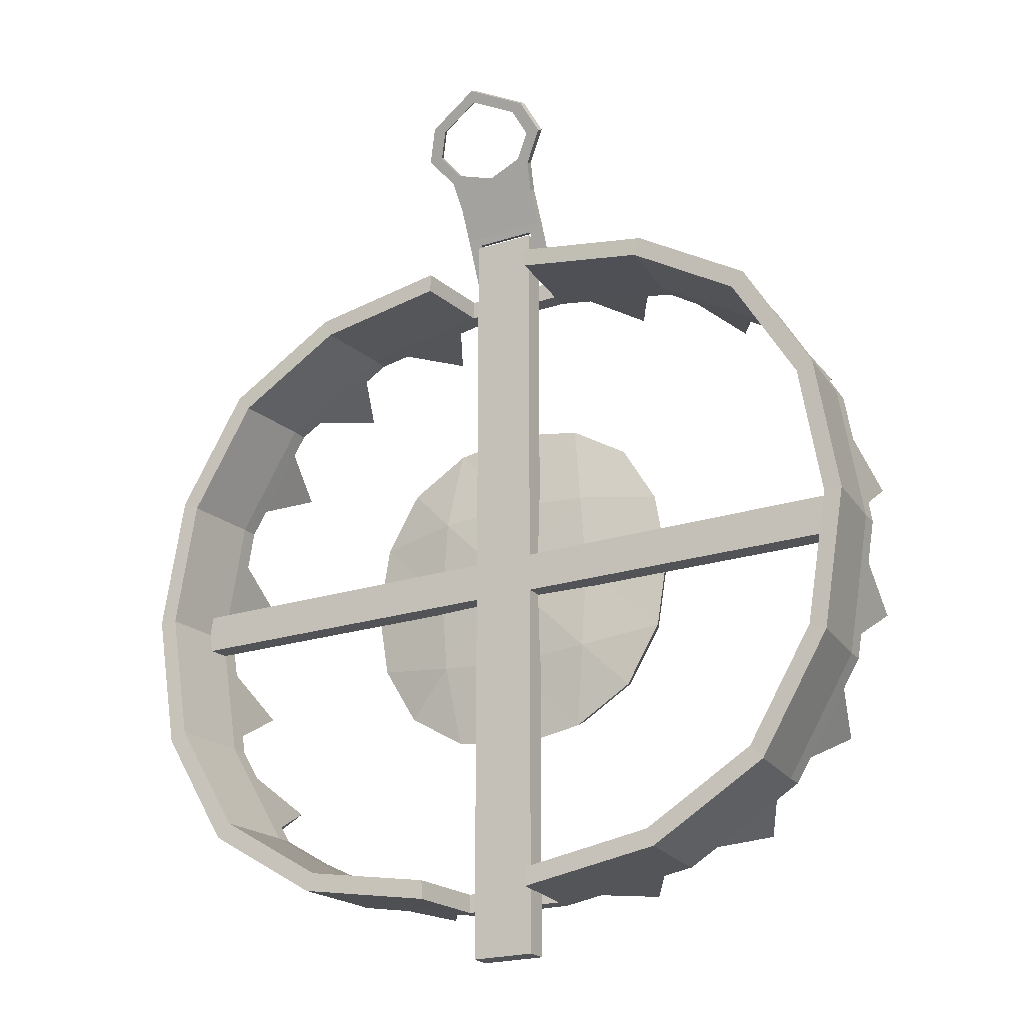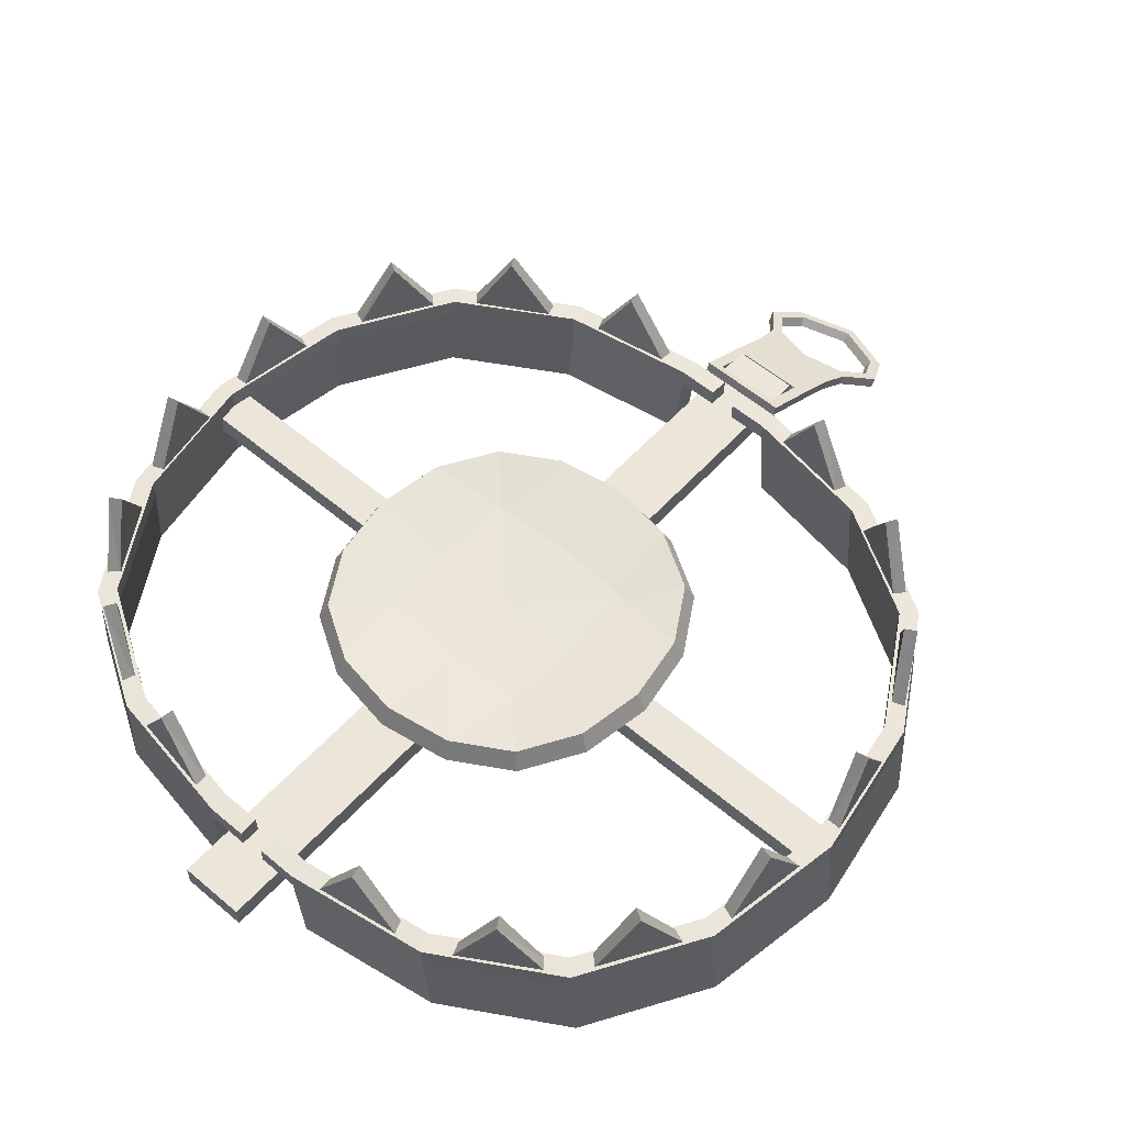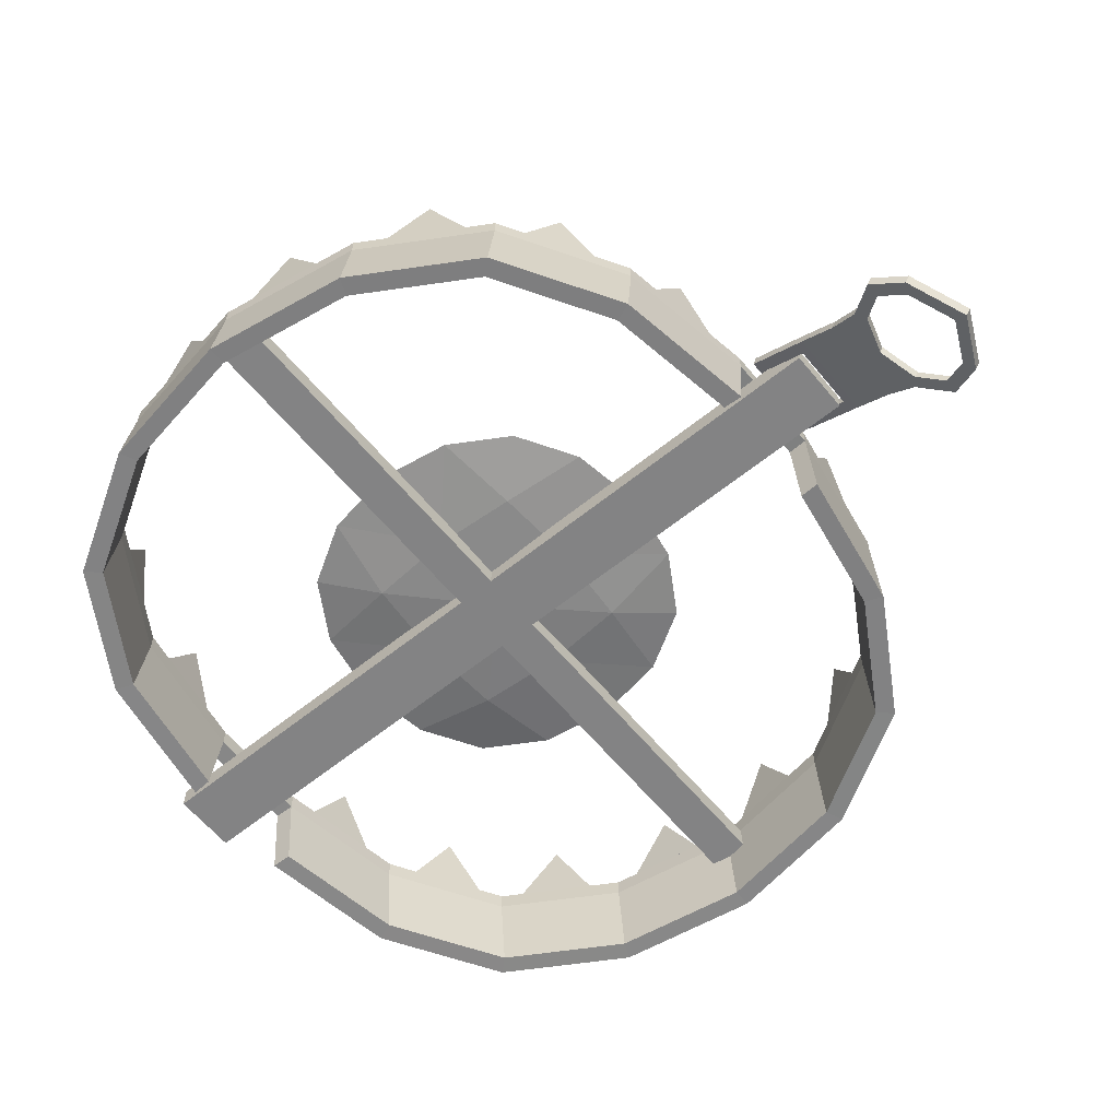
<metadata>
{"format":"obj","ext":"obj","renderer":"f3d","projection":"perspective","resolution":1024,"background":"white","views":[{"elev":-21.8,"azim":29.7,"up":"+Z"},{"elev":56.4,"azim":-138.5,"up":"+Y"},{"elev":-61.2,"azim":-50.6,"up":"+Y"}]}
</metadata>
<code>
o BearTrap_Open_Cube.015
v -1.408 0.2201 -0.07201
v -1.408 0.3023 -0.07201
v 1.408 0.2201 -0.07201
v 1.408 0.3023 -0.07201
v -1.408 0.2201 0.07201
v -1.408 0.3023 0.07201
v 1.408 0.2201 0.07201
v 1.408 0.3023 0.07201
v -1.321 0.3067 0.4836
v -1.402 0.3067 -0
v -1.321 0.3067 -0.4836
v -0.6762 0.3067 -1.128
v -0.1927 0.3067 -1.209
v -0.1927 0.3067 1.209
v -0.6762 0.3067 1.128
v -1.079 0.3067 0.8865
v -1.079 0.3067 -0.8865
v -1.383 0.3046 0.5115
v -1.468 0.3046 -0
v -1.383 0.3046 -0.5115
v -0.7011 0.3046 -1.194
v -0.1895 0.3046 -1.279
v -0.1895 0.3046 1.279
v -0.7011 0.3046 1.194
v -1.127 0.3046 0.9378
v -1.127 0.3046 -0.9378
v -0.04756 0.3067 -1.209
v -0.04756 0.3067 1.209
v -0.04678 0.3046 -1.279
v -0.04678 0.3046 1.279
v -1.079 0.3744 0.8865
v -1.321 0.3744 0.4836
v -1.402 0.3744 -0
v -1.321 0.3744 -0.4836
v -1.079 0.3744 -0.8865
v -0.6762 0.3744 -1.128
v -0.1927 0.3744 -1.209
v -0.1927 0.3744 1.209
v -0.6762 0.3744 1.128
v -1.127 0.3711 0.9378
v -1.383 0.3711 0.5115
v -1.468 0.3711 -0
v -1.383 0.3711 -0.5115
v -1.127 0.3711 -0.9378
v -0.7011 0.3711 -1.194
v -0.1895 0.3711 -1.279
v -0.1895 0.3711 1.279
v -0.7011 0.3711 1.194
v -0.04678 0.3711 -1.279
v -0.04756 0.3744 -1.209
v -0.04756 0.3744 1.209
v -0.04678 0.3711 1.279
v -1.107 0.006433 0.8865
v -1.348 0.006433 0.4836
v -1.429 0.006433 -0
v -1.348 0.006433 -0.4836
v -1.107 0.006433 -0.8865
v -0.7036 0.006433 -1.128
v -0.2201 0.006433 -1.209
v -0.2201 0.006433 1.209
v -0.7036 0.006433 1.128
v -1.155 0.004281 0.9378
v -1.411 0.004281 0.5115
v -1.496 0.004281 -0
v -1.411 0.004281 -0.5115
v -1.155 0.004281 -0.9378
v -0.7285 0.004281 -1.194
v -0.2169 0.004281 -1.279
v -0.2169 0.004281 1.279
v -0.7285 0.004281 1.194
v -0.2707 0.33 1.207
v -0.6016 0.33 1.152
v -0.2685 0.3278 1.255
v -0.6186 0.3278 1.196
v -0.4361 0.6271 1.179
v -1.032 0.33 0.9261
v -0.4436 0.6249 1.225
v -0.7431 0.33 1.096
v -0.7582 0.3278 1.142
v -1.064 0.3278 0.9617
v -0.8877 0.6271 1.011
v -0.9112 0.6249 1.052
v -1.291 0.33 0.5571
v -1.118 0.33 0.8441
v -1.152 0.3278 0.8769
v -1.336 0.3278 0.5733
v -1.204 0.6271 0.7006
v -1.244 0.6249 0.7251
v -1.403 0.33 0.04531
v -1.35 0.33 0.3766
v -1.395 0.3278 0.3939
v -1.451 0.3278 0.04333
v -1.377 0.6271 0.211
v -1.423 0.6249 0.2186
v -1.337 0.33 -0.4367
v -1.391 0.33 -0.1056
v -1.438 0.3278 -0.1032
v -1.382 0.3278 -0.4536
v -1.364 0.6271 -0.2711
v -1.41 0.6249 -0.2784
v -1.113 0.33 -0.8461
v -1.288 0.33 -0.5599
v -1.333 0.3278 -0.5758
v -1.148 0.3278 -0.8786
v -1.2 0.6271 -0.703
v -1.24 0.6249 -0.7272
v -0.7483 0.33 -1.101
v -1.034 0.33 -0.9261
v -1.067 0.3278 -0.9608
v -0.7647 0.3278 -1.146
v -0.8914 0.6271 -1.014
v -0.9161 0.6249 -1.054
v -0.2704 0.33 -1.206
v -0.6015 0.33 -1.152
v -0.6189 0.3278 -1.197
v -0.2686 0.3278 -1.254
v -0.4359 0.6271 -1.179
v -0.4437 0.6249 -1.226
v 1.321 0.3067 0.4836
v 1.402 0.3067 0
v 1.321 0.3067 -0.4836
v 0.6762 0.3067 -1.128
v 0.1927 0.3067 -1.209
v 0.1927 0.3067 1.209
v 0.6762 0.3067 1.128
v 1.079 0.3067 0.8865
v 1.079 0.3067 -0.8865
v 1.383 0.3046 0.5115
v 1.468 0.3046 0
v 1.383 0.3046 -0.5115
v 0.7011 0.3046 -1.194
v 0.1895 0.3046 -1.279
v 0.1895 0.3046 1.279
v 0.7011 0.3046 1.194
v 1.127 0.3046 0.9378
v 1.127 0.3046 -0.9378
v 0.04756 0.3067 -1.209
v 0.04756 0.3067 1.209
v 0.04678 0.3046 -1.279
v 0.04678 0.3046 1.279
v 1.079 0.3744 0.8865
v 1.321 0.3744 0.4836
v 1.402 0.3744 0
v 1.321 0.3744 -0.4836
v 1.079 0.3744 -0.8865
v 0.6762 0.3744 -1.128
v 0.1927 0.3744 -1.209
v 0.1927 0.3744 1.209
v 0.6762 0.3744 1.128
v 1.127 0.3711 0.9378
v 1.383 0.3711 0.5115
v 1.468 0.3711 0
v 1.383 0.3711 -0.5115
v 1.127 0.3711 -0.9378
v 0.7011 0.3711 -1.194
v 0.1895 0.3711 -1.279
v 0.1895 0.3711 1.279
v 0.7011 0.3711 1.194
v 0.04678 0.3711 -1.279
v 0.04756 0.3744 -1.209
v 0.04756 0.3744 1.209
v 0.04678 0.3711 1.279
v 1.107 0.006433 0.8865
v 1.348 0.006433 0.4836
v 1.429 0.006433 0
v 1.348 0.006433 -0.4836
v 1.107 0.006433 -0.8865
v 0.7036 0.006433 -1.128
v 0.2201 0.006433 -1.209
v 0.2201 0.006433 1.209
v 0.7036 0.006433 1.128
v 1.155 0.004281 0.9378
v 1.411 0.004281 0.5115
v 1.496 0.004281 0
v 1.411 0.004281 -0.5115
v 1.155 0.004281 -0.9378
v 0.7285 0.004281 -1.194
v 0.2169 0.004281 -1.279
v 0.2169 0.004281 1.279
v 0.7285 0.004281 1.194
v 0.2707 0.33 1.207
v 0.6016 0.33 1.152
v 0.2685 0.3278 1.255
v 0.6186 0.3278 1.196
v 0.4361 0.6271 1.179
v 1.032 0.33 0.9261
v 0.4436 0.6249 1.225
v 0.7431 0.33 1.096
v 0.7582 0.3278 1.142
v 1.064 0.3278 0.9617
v 0.8877 0.6271 1.011
v 0.9112 0.6249 1.052
v 1.291 0.33 0.5571
v 1.118 0.33 0.8441
v 1.152 0.3278 0.8769
v 1.336 0.3278 0.5733
v 1.204 0.6271 0.7006
v 1.244 0.6249 0.7251
v 1.403 0.33 0.04531
v 1.35 0.33 0.3766
v 1.395 0.3278 0.3939
v 1.451 0.3278 0.04333
v 1.377 0.6271 0.211
v 1.423 0.6249 0.2186
v 1.337 0.33 -0.4367
v 1.391 0.33 -0.1056
v 1.438 0.3278 -0.1032
v 1.382 0.3278 -0.4536
v 1.364 0.6271 -0.2711
v 1.41 0.6249 -0.2784
v 1.113 0.33 -0.8461
v 1.288 0.33 -0.5599
v 1.333 0.3278 -0.5758
v 1.148 0.3278 -0.8786
v 1.2 0.6271 -0.703
v 1.24 0.6249 -0.7272
v 0.7483 0.33 -1.101
v 1.034 0.33 -0.9261
v 1.067 0.3278 -0.9608
v 0.7647 0.3278 -1.146
v 0.8914 0.6271 -1.014
v 0.9161 0.6249 -1.054
v 0.2704 0.33 -1.206
v 0.6015 0.33 -1.152
v 0.6189 0.3278 -1.197
v 0.2686 0.3278 -1.254
v 0.4359 0.6271 -1.179
v 0.4437 0.6249 -1.226
v 0 0.3571 0
v -0 0.3733 -0.3064
v -0.3064 0.3733 -0
v 0 0.3733 0.3064
v 0.3064 0.3733 0
v 0.286 0.3733 -0.286
v -0.286 0.3733 -0.286
v -0.286 0.3733 0.286
v 0.286 0.3733 0.286
v -0.572 0.4126 0.2451
v -0.6128 0.4126 -0
v -0.572 0.4126 -0.2451
v -0.2451 0.4126 -0.572
v -0 0.4126 -0.6128
v 0.2451 0.4126 -0.572
v 0.572 0.4126 -0.2451
v 0.6128 0.4126 0
v 0.572 0.4126 0.2451
v 0.2451 0.4126 0.572
v 0 0.4126 0.6128
v -0.2451 0.4126 0.572
v -0.4494 0.4126 0.4494
v -0.4494 0.4126 -0.4494
v 0.4494 0.4126 0.4494
v 0.4494 0.4126 -0.4494
v 0 0.2814 0
v -0 0.2985 -0.3237
v -0 0.3401 -0.6473
v 0.3021 0.2985 -0.3021
v 0.3237 0.2985 0
v 0.6042 0.3401 -0.2589
v 0.2589 0.3401 -0.6042
v -0.3237 0.2985 -0
v -0.6473 0.3401 -0
v -0.3021 0.2985 -0.3021
v -0.2589 0.3401 -0.6042
v -0.6042 0.3401 -0.2589
v 0 0.2985 0.3237
v 0 0.3401 0.6473
v -0.3021 0.2985 0.3021
v -0.6042 0.3401 0.2589
v -0.2589 0.3401 0.6042
v 0.6473 0.3401 0
v 0.3021 0.2985 0.3021
v 0.2589 0.3401 0.6042
v 0.6042 0.3401 0.2589
v -0.4747 0.3401 0.4747
v -0.4747 0.3401 -0.4747
v 0.4747 0.3401 -0.4747
v 0.4747 0.3401 0.4747
v -0.1187 0.2201 1.474
v -0.1187 0.3023 1.474
v -0.1187 0.2201 -1.474
v -0.1187 0.3023 -1.474
v 0.1187 0.2201 1.474
v 0.1187 0.3023 1.474
v 0.1187 0.2201 -1.474
v 0.1187 0.3023 -1.474
v -0.1634 0.1856 1.66
v -0.1634 0.3445 1.329
v 0.1634 0.1856 1.66
v 0.1634 0.3445 1.329
v -0.1764 0.1367 1.758
v 0.1764 0.1367 1.758
v -0.2569 0.08495 1.862
v 0.2569 0.08495 1.862
v -0.205 0.02949 1.974
v 0.205 0.02949 1.974
v -0.1634 0.2502 1.531
v 0.1634 0.2502 1.531
v -0.1197 0.2628 1.504
v -0.1197 0.3319 1.356
v 0.1197 0.3319 1.356
v 0.1197 0.2628 1.504
v -0.1634 0.2179 1.519
v -0.1634 0.3121 1.317
v 0.1634 0.2179 1.519
v 0.1634 0.1561 1.642
v -0.1634 0.1561 1.642
v 0.1634 0.3121 1.317
v -0.1764 0.1073 1.74
v 0.1764 0.1073 1.74
v -0.2569 0.05546 1.844
v 0.2569 0.05546 1.844
v -0.205 -3e-06 1.956
v 0.205 -3e-06 1.956
v -0.1197 0.2305 1.492
v -0.1197 0.2995 1.344
v 0.1197 0.2995 1.344
v 0.1197 0.2305 1.492
v 0 0.1856 1.66
v 0 0.1631 1.705
v 0.1387 0.09539 1.764
v 0 -0.01849 2.07
v 0 0.2502 1.531
v 0 0.2628 1.504
v 0 0.1561 1.642
v 0 0.1336 1.687
v 0 -0.04798 2.052
v 0 0.2179 1.519
v 0 0.2305 1.492
v 0 0.149 1.733
v 0.146 0.1272 1.777
v 0 0.1161 1.722
v 0.2126 0.08433 1.864
v -0.146 0.1272 1.777
v -0.2126 0.08433 1.864
v 0 -0.001267 2.035
v 0.1696 0.03843 1.956
v -0.1696 0.03843 1.956
v 0.202 0.05469 1.846
v -0.1387 0.09539 1.764
v -0.202 0.05469 1.846
v 0 -0.02662 2.009
v 0.1611 0.01109 1.934
v -0.1611 0.01109 1.934
f 2 3 1
f 4 7 3
f 8 5 7
f 6 1 5
f 7 1 3
f 4 6 8
f 9 53 54
f 16 61 53
f 24 69 23
f 15 60 61
f 21 68 67
f 12 59 13
f 26 67 66
f 17 58 12
f 23 28 30
f 22 27 13
f 45 35 36
f 34 42 33
f 41 31 32
f 31 48 39
f 37 45 36
f 35 43 34
f 42 32 33
f 48 38 39
f 47 51 38
f 50 46 37
f 36 17 12
f 44 21 26
f 52 23 30
f 37 12 13
f 45 22 21
f 38 28 14
f 39 14 15
f 47 24 23
f 50 13 27
f 31 15 16
f 32 16 9
f 48 25 24
f 46 29 22
f 40 18 25
f 33 9 10
f 41 19 18
f 34 10 11
f 42 20 19
f 49 27 29
f 35 11 17
f 43 26 20
f 28 52 30
f 57 67 58
f 56 64 65
f 53 63 54
f 53 70 62
f 59 67 68
f 57 65 66
f 54 64 55
f 60 70 61
f 25 70 24
f 18 62 25
f 22 59 68
f 10 54 55
f 19 63 18
f 23 60 14
f 10 56 11
f 19 65 64
f 11 57 17
f 20 66 65
f 71 74 72
f 78 80 76
f 72 77 75
f 71 72 75
f 71 77 73
f 74 73 77
f 76 82 81
f 78 76 81
f 78 82 79
f 80 79 82
f 84 86 83
f 83 88 87
f 84 83 87
f 84 88 85
f 86 85 88
f 90 92 89
f 89 94 93
f 90 89 93
f 90 94 91
f 92 91 94
f 96 98 95
f 95 100 99
f 96 95 99
f 96 100 97
f 98 97 100
f 102 104 101
f 101 106 105
f 102 101 105
f 102 106 103
f 104 103 106
f 108 110 107
f 107 112 111
f 108 107 111
f 108 112 109
f 110 109 112
f 114 116 113
f 113 118 117
f 114 113 117
f 114 118 115
f 116 115 118
f 119 163 126
f 126 171 125
f 179 134 133
f 125 170 124
f 131 178 132
f 169 122 123
f 136 177 131
f 168 127 122
f 133 138 124
f 137 132 123
f 145 155 146
f 144 152 153
f 141 151 142
f 141 158 150
f 147 155 156
f 145 153 154
f 142 152 143
f 148 158 149
f 157 161 162
f 156 160 147
f 127 146 122
f 131 154 136
f 133 162 140
f 122 147 123
f 132 155 131
f 138 148 124
f 124 149 125
f 134 157 133
f 123 160 137
f 125 141 126
f 126 142 119
f 135 158 134
f 139 156 132
f 128 150 135
f 119 143 120
f 129 151 128
f 120 144 121
f 130 152 129
f 137 159 139
f 121 145 127
f 136 153 130
f 138 162 161
f 177 167 168
f 166 174 165
f 173 163 164
f 163 180 171
f 169 177 168
f 167 175 166
f 174 164 165
f 180 170 171
f 180 135 134
f 172 128 135
f 132 169 123
f 120 164 119
f 173 129 128
f 170 133 124
f 166 120 121
f 129 175 130
f 167 121 127
f 130 176 136
f 184 181 182
f 190 188 186
f 182 187 184
f 181 185 182
f 187 181 183
f 184 187 183
f 186 192 190
f 188 191 186
f 192 188 189
f 190 192 189
f 196 194 193
f 193 198 196
f 194 197 193
f 198 194 195
f 196 198 195
f 202 200 199
f 199 204 202
f 200 203 199
f 204 200 201
f 202 204 201
f 208 206 205
f 205 210 208
f 206 209 205
f 210 206 207
f 208 210 207
f 214 212 211
f 211 216 214
f 212 215 211
f 216 212 213
f 214 216 213
f 220 218 217
f 217 222 220
f 218 221 217
f 222 218 219
f 220 222 219
f 226 224 223
f 223 228 226
f 224 227 223
f 228 224 225
f 226 228 225
f 229 234 230
f 230 243 242
f 233 244 234
f 234 253 243
f 229 235 231
f 231 240 239
f 230 241 235
f 235 251 240
f 229 236 232
f 232 249 248
f 231 238 236
f 236 250 249
f 229 237 233
f 233 246 245
f 232 247 237
f 237 252 246
f 254 257 258
f 255 260 257
f 258 259 271
f 257 277 259
f 254 263 255
f 261 265 263
f 255 264 256
f 263 276 264
f 254 268 261
f 266 270 268
f 261 269 262
f 268 275 269
f 254 272 266
f 258 274 272
f 266 273 267
f 272 278 273
f 246 271 245
f 251 265 240
f 252 274 246
f 264 251 241
f 273 252 247
f 256 241 242
f 267 247 248
f 243 256 242
f 249 267 248
f 253 260 243
f 269 250 238
f 250 270 249
f 259 253 244
f 262 238 239
f 271 244 245
f 240 262 239
f 280 281 279
f 282 285 281
f 286 283 285
f 284 279 283
f 285 279 281
f 282 284 286
f 323 302 324
f 287 320 319
f 320 331 292
f 292 333 294
f 323 287 319
f 328 318 305
f 297 300 288
f 288 301 290
f 298 301 302
f 326 307 325
f 309 341 311
f 314 339 312
f 307 328 325
f 316 303 304
f 317 304 308
f 305 317 308
f 312 292 294
f 289 305 298
f 299 316 300
f 291 311 293
f 316 301 300
f 327 296 322
f 308 288 290
f 317 302 301
f 314 294 296
f 329 299 324
f 293 313 295
f 310 289 292
f 303 287 297
f 287 309 291
f 298 308 290
f 304 297 288
f 318 324 302
f 295 327 322
f 325 305 306
f 326 321 332
f 310 339 321
f 306 326 325
f 315 328 303
f 298 319 289
f 322 337 336
f 320 334 330
f 289 320 292
f 323 299 297
f 331 339 333
f 330 321 331
f 330 340 332
f 341 334 335
f 296 333 337
f 291 335 334
f 322 338 295
f 295 335 293
f 327 344 342
f 326 340 309
f 313 341 344
f 327 343 314
f 333 343 337
f 337 342 336
f 342 338 336
f 344 335 338
f 2 4 3
f 4 8 7
f 8 6 5
f 6 2 1
f 7 5 1
f 4 2 6
f 9 16 53
f 16 15 61
f 24 70 69
f 15 14 60
f 21 22 68
f 12 58 59
f 26 21 67
f 17 57 58
f 23 14 28
f 22 29 27
f 45 44 35
f 34 43 42
f 41 40 31
f 31 40 48
f 37 46 45
f 35 44 43
f 42 41 32
f 48 47 38
f 47 52 51
f 50 49 46
f 36 35 17
f 44 45 21
f 52 47 23
f 37 36 12
f 45 46 22
f 38 51 28
f 39 38 14
f 47 48 24
f 50 37 13
f 31 39 15
f 32 31 16
f 48 40 25
f 46 49 29
f 40 41 18
f 33 32 9
f 41 42 19
f 34 33 10
f 42 43 20
f 49 50 27
f 35 34 11
f 43 44 26
f 28 51 52
f 57 66 67
f 56 55 64
f 53 62 63
f 53 61 70
f 59 58 67
f 57 56 65
f 54 63 64
f 60 69 70
f 25 62 70
f 18 63 62
f 22 13 59
f 10 9 54
f 19 64 63
f 23 69 60
f 10 55 56
f 19 20 65
f 11 56 57
f 20 26 66
f 71 73 74
f 78 79 80
f 72 74 77
f 71 75 77
f 76 80 82
f 78 81 82
f 84 85 86
f 83 86 88
f 84 87 88
f 90 91 92
f 89 92 94
f 90 93 94
f 96 97 98
f 95 98 100
f 96 99 100
f 102 103 104
f 101 104 106
f 102 105 106
f 108 109 110
f 107 110 112
f 108 111 112
f 114 115 116
f 113 116 118
f 114 117 118
f 119 164 163
f 126 163 171
f 179 180 134
f 125 171 170
f 131 177 178
f 169 168 122
f 136 176 177
f 168 167 127
f 133 140 138
f 137 139 132
f 145 154 155
f 144 143 152
f 141 150 151
f 141 149 158
f 147 146 155
f 145 144 153
f 142 151 152
f 148 157 158
f 157 148 161
f 156 159 160
f 127 145 146
f 131 155 154
f 133 157 162
f 122 146 147
f 132 156 155
f 138 161 148
f 124 148 149
f 134 158 157
f 123 147 160
f 125 149 141
f 126 141 142
f 135 150 158
f 139 159 156
f 128 151 150
f 119 142 143
f 129 152 151
f 120 143 144
f 130 153 152
f 137 160 159
f 121 144 145
f 136 154 153
f 138 140 162
f 177 176 167
f 166 175 174
f 173 172 163
f 163 172 180
f 169 178 177
f 167 176 175
f 174 173 164
f 180 179 170
f 180 172 135
f 172 173 128
f 132 178 169
f 120 165 164
f 173 174 129
f 170 179 133
f 166 165 120
f 129 174 175
f 167 166 121
f 130 175 176
f 184 183 181
f 190 189 188
f 182 185 187
f 187 185 181
f 186 191 192
f 192 191 188
f 196 195 194
f 193 197 198
f 198 197 194
f 202 201 200
f 199 203 204
f 204 203 200
f 208 207 206
f 205 209 210
f 210 209 206
f 214 213 212
f 211 215 216
f 216 215 212
f 220 219 218
f 217 221 222
f 222 221 218
f 226 225 224
f 223 227 228
f 228 227 224
f 229 233 234
f 230 234 243
f 233 245 244
f 234 244 253
f 229 230 235
f 231 235 240
f 230 242 241
f 235 241 251
f 229 231 236
f 232 236 249
f 231 239 238
f 236 238 250
f 229 232 237
f 233 237 246
f 232 248 247
f 237 247 252
f 254 255 257
f 255 256 260
f 258 257 259
f 257 260 277
f 254 261 263
f 261 262 265
f 255 263 264
f 263 265 276
f 254 266 268
f 266 267 270
f 261 268 269
f 268 270 275
f 254 258 272
f 258 271 274
f 266 272 273
f 272 274 278
f 246 274 271
f 251 276 265
f 252 278 274
f 264 276 251
f 273 278 252
f 256 264 241
f 267 273 247
f 243 260 256
f 249 270 267
f 253 277 260
f 269 275 250
f 250 275 270
f 259 277 253
f 262 269 238
f 271 259 244
f 240 265 262
f 280 282 281
f 282 286 285
f 286 284 283
f 284 280 279
f 285 283 279
f 282 280 284
f 323 298 302
f 287 291 320
f 320 330 331
f 292 331 333
f 323 297 287
f 328 329 318
f 297 299 300
f 288 300 301
f 298 290 301
f 326 309 307
f 309 340 341
f 314 343 339
f 307 303 328
f 316 315 303
f 317 316 304
f 305 318 317
f 312 310 292
f 289 306 305
f 299 315 316
f 291 309 311
f 316 317 301
f 327 314 296
f 308 304 288
f 317 318 302
f 314 312 294
f 329 315 299
f 293 311 313
f 310 306 289
f 303 307 287
f 287 307 309
f 298 305 308
f 304 303 297
f 318 329 324
f 295 313 327
f 325 328 305
f 326 310 321
f 310 312 339
f 306 310 326
f 315 329 328
f 298 323 319
f 322 296 337
f 320 291 334
f 289 319 320
f 323 324 299
f 331 321 339
f 330 332 321
f 330 334 340
f 341 340 334
f 296 294 333
f 291 293 335
f 322 336 338
f 295 338 335
f 327 313 344
f 326 332 340
f 313 311 341
f 327 342 343
f 333 339 343
f 337 343 342
f 342 344 338
f 344 341 335

</code>
